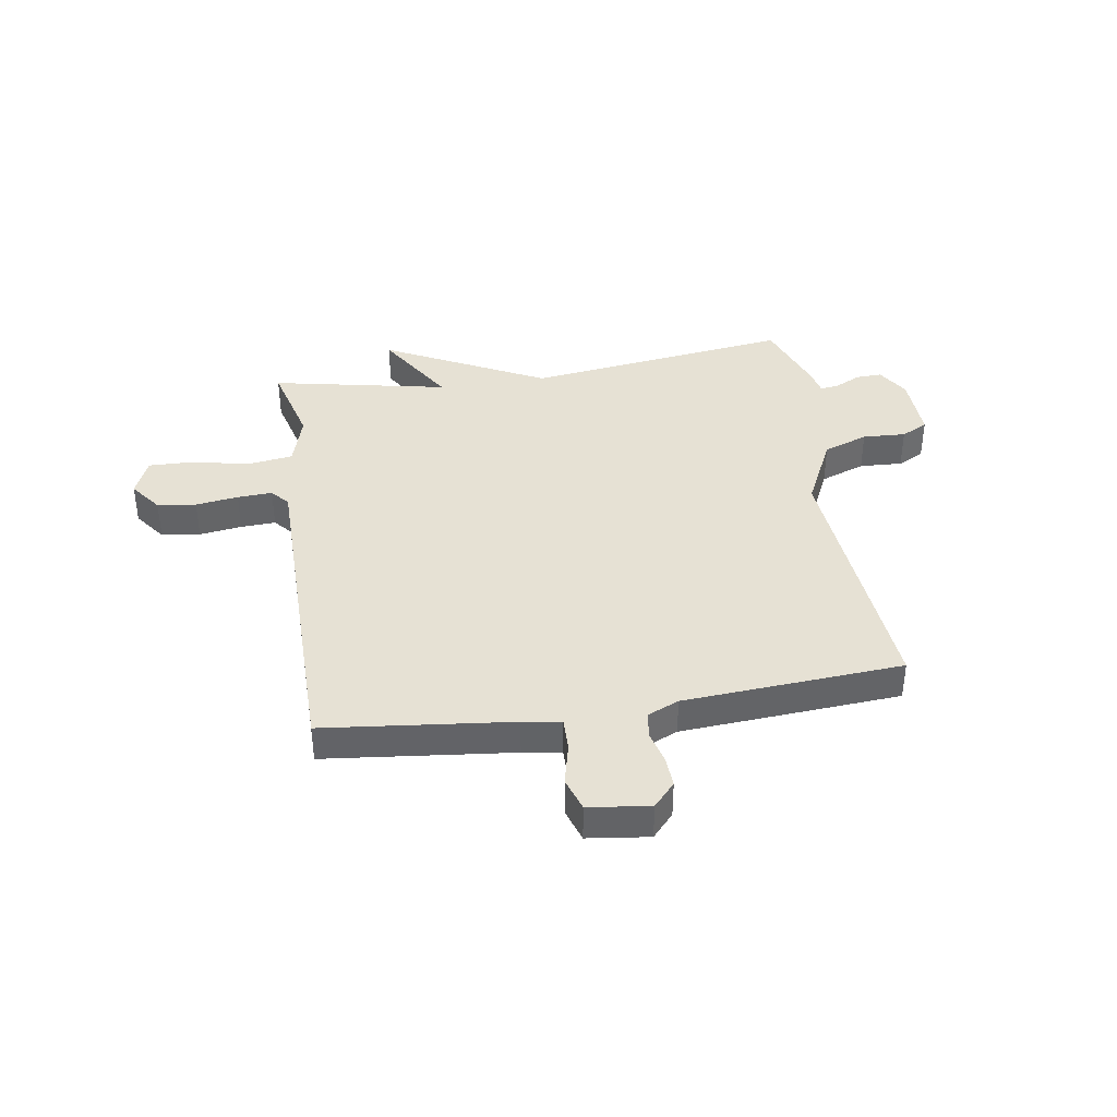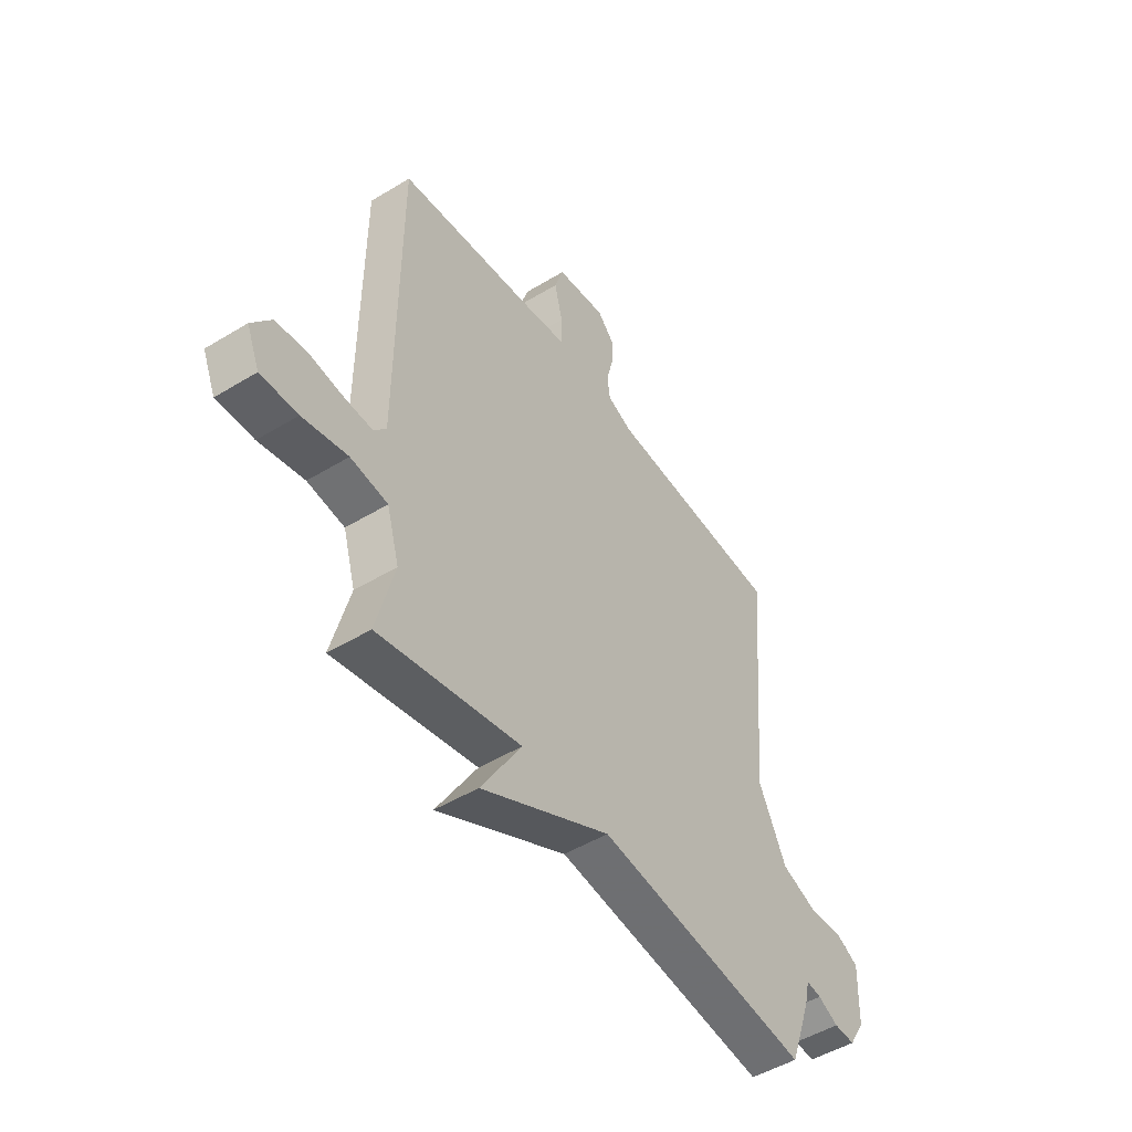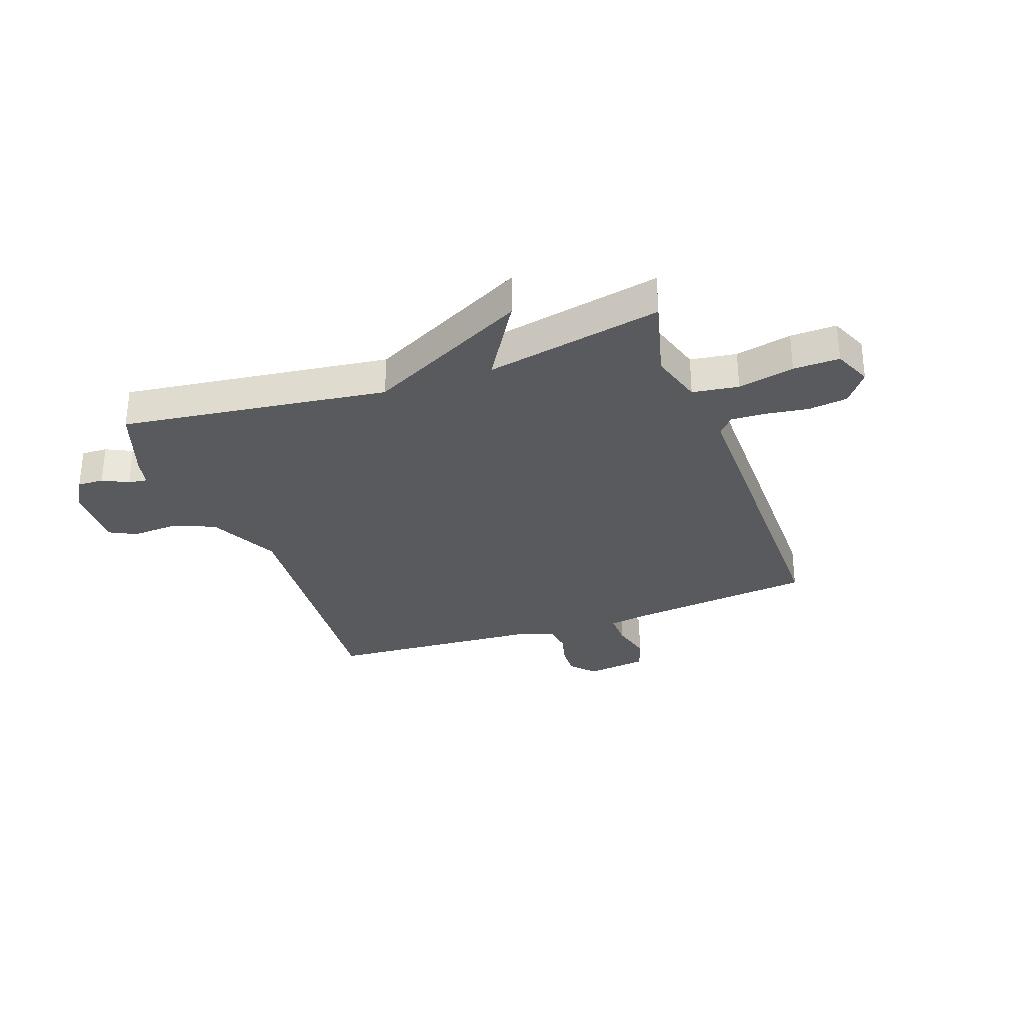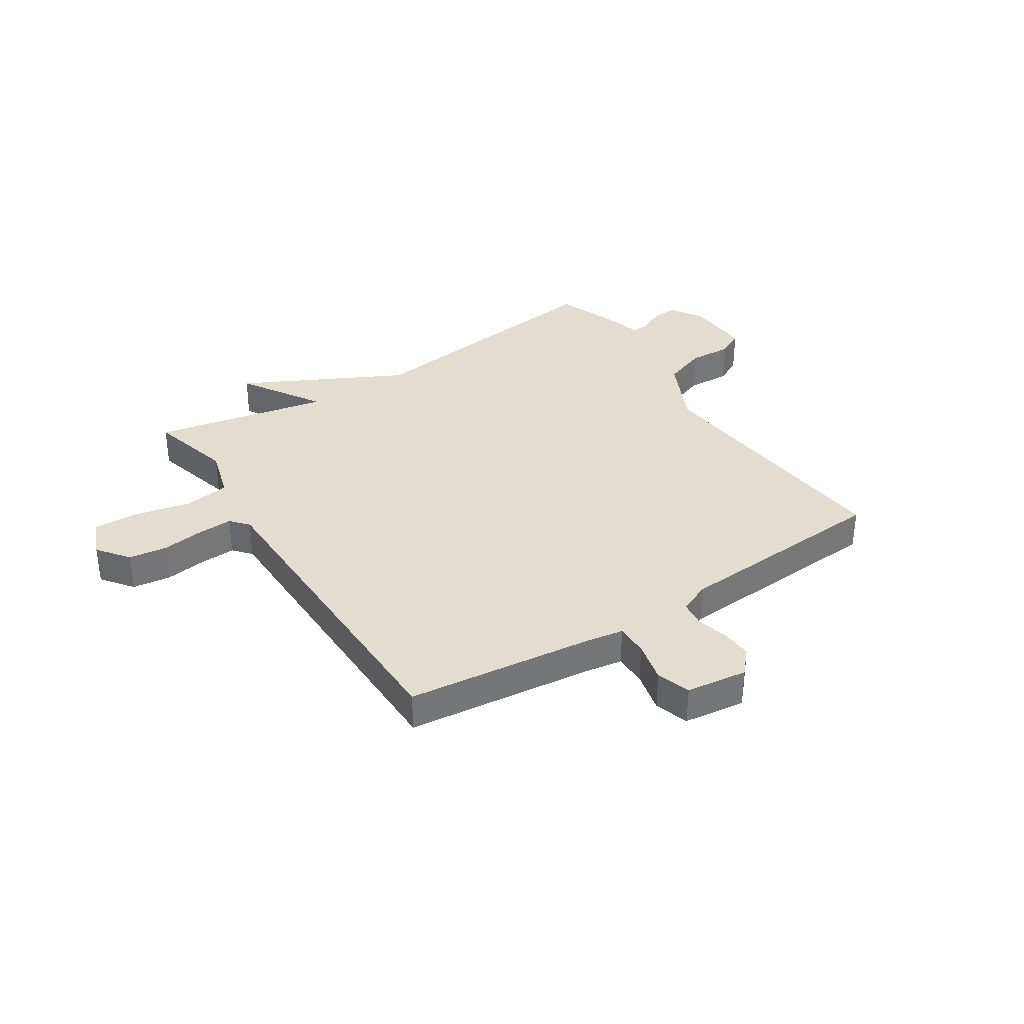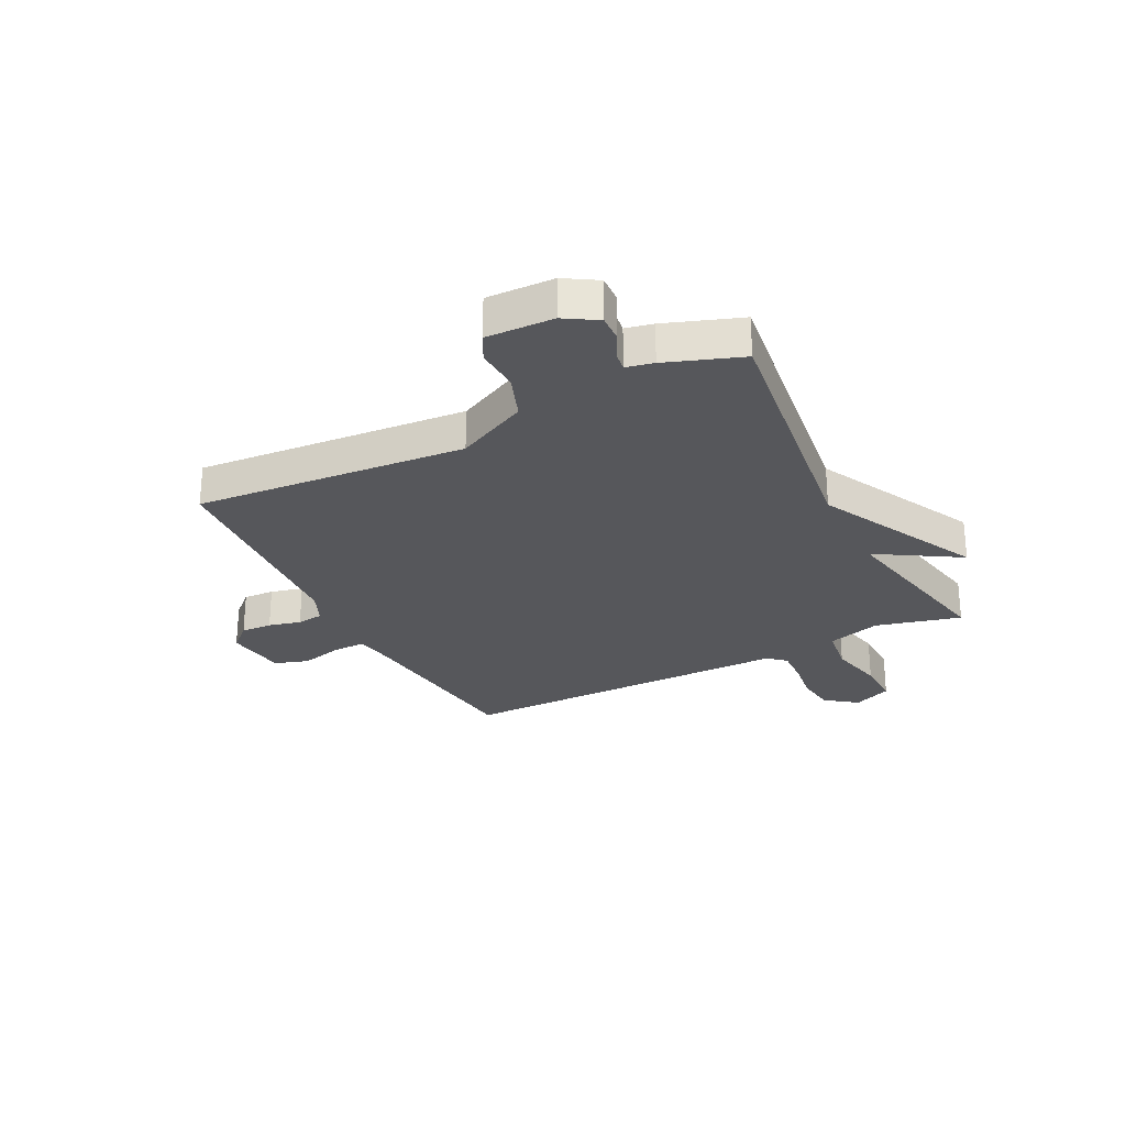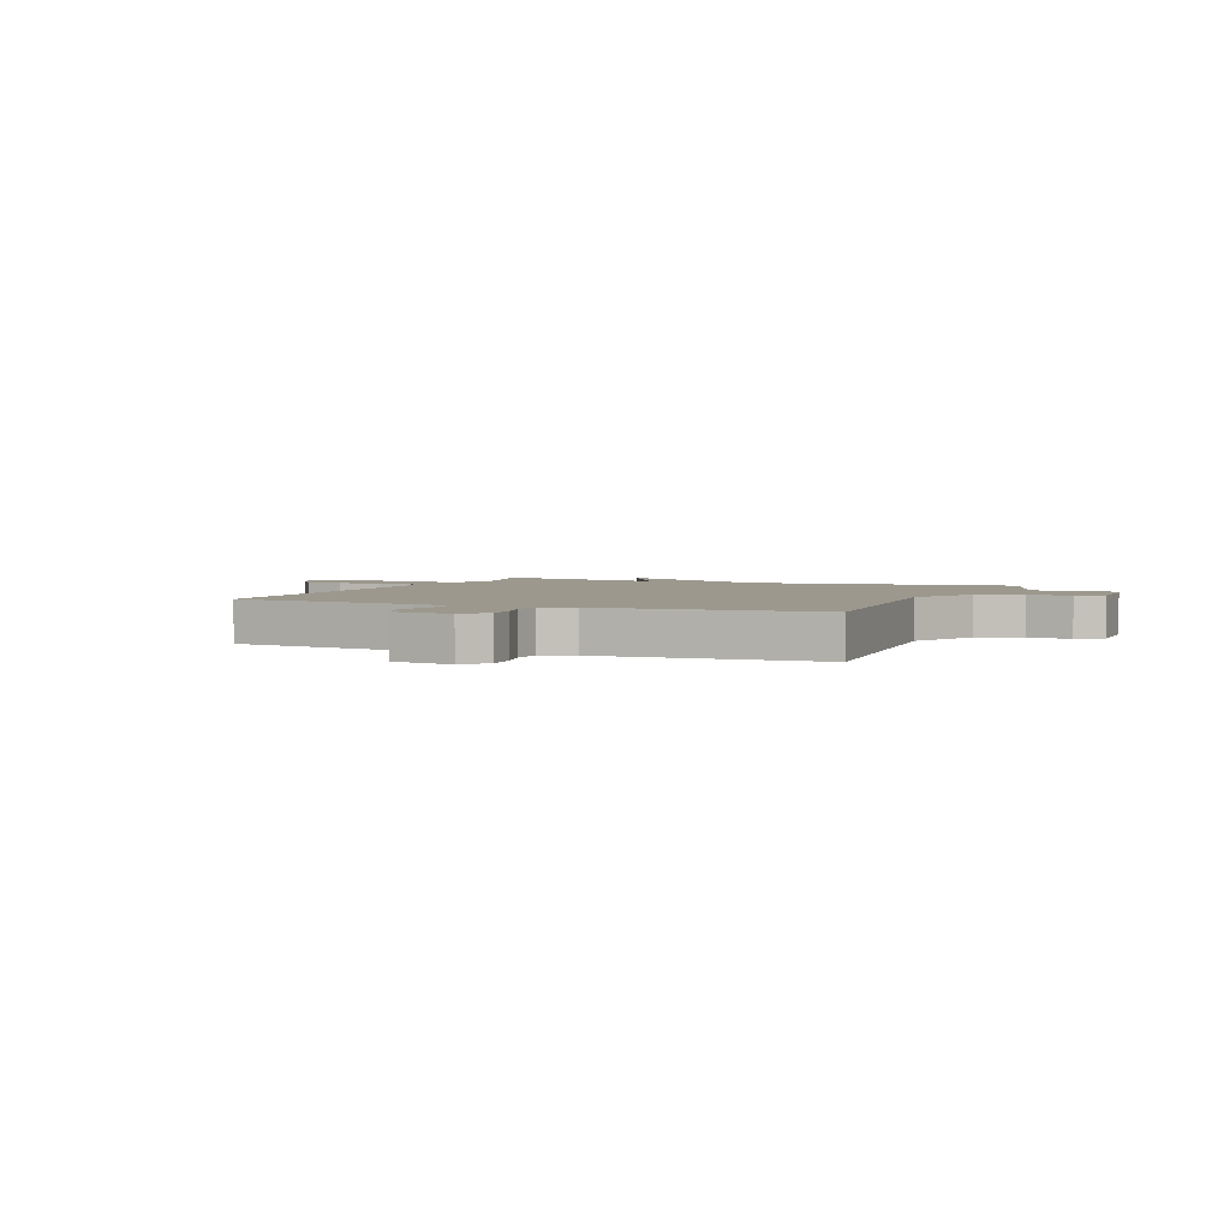
<metadata>
{"format":"obj","ext":"obj","renderer":"f3d","projection":"perspective","resolution":1024,"background":"white","views":[{"elev":39.2,"azim":-8.8,"up":"+Y"},{"elev":-48.9,"azim":-55.9,"up":"+Z"},{"elev":-30.5,"azim":-160.0,"up":"+Y"},{"elev":35.0,"azim":-32.9,"up":"+Y"},{"elev":-27.3,"azim":117.1,"up":"+Y"},{"elev":3.0,"azim":23.3,"up":"+Y"}]}
</metadata>
<code>
v -0.5 0.07 -0.5
v -0.46 0.07 -0.347
v -0.488 0.07 -0.251
v -0.571 0.07 -0.239
v -0.672 0.07 -0.261
v -0.755 0.07 -0.263
v -0.784 0.07 -0.194
v -0.741 0.07 -0.137
v -0.671 0.07 -0.128
v -0.594 0.07 -0.139
v -0.531 0.07 -0.142
v -0.503 0.07 -0.11
v -0.5 0.07 0.5
v -0.161 0.07 0.537
v -0.092 0.07 0.548
v -0.093 0.07 0.608
v -0.111 0.07 0.683
v -0.091 0.07 0.744
v 0.02 0.07 0.758
v 0.059 0.07 0.715
v 0.056 0.07 0.659
v 0.041 0.07 0.601
v 0.047 0.07 0.553
v 0.104 0.07 0.528
v 0.5 0.07 0.5
v 0.458 0.07 0.013
v 0.52 0.07 -0.116
v 0.601 0.07 -0.146
v 0.679 0.07 -0.142
v 0.727 0.07 -0.167
v 0.723 0.07 -0.288
v 0.687 0.07 -0.346
v 0.64 0.07 -0.344
v 0.594 0.07 -0.321
v 0.56 0.07 -0.316
v 0.549 0.07 -0.365
v 0.5 0.07 -0.5
v 0.019 0.07 -0.436
v -0.272 0.07 -0.584
v -0.181 0.07 -0.436
v -0.5 0 -0.5
v -0.46 0 -0.347
v -0.488 0 -0.251
v -0.571 0 -0.239
v -0.672 0 -0.261
v -0.755 0 -0.263
v -0.784 0 -0.194
v -0.741 0 -0.137
v -0.671 0 -0.128
v -0.594 0 -0.139
v -0.531 0 -0.142
v -0.503 0 -0.11
v -0.5 0 0.5
v -0.161 0 0.537
v -0.092 0 0.548
v -0.093 0 0.608
v -0.111 0 0.683
v -0.091 0 0.744
v 0.02 0 0.758
v 0.059 0 0.715
v 0.056 0 0.659
v 0.041 0 0.601
v 0.047 0 0.553
v 0.104 0 0.528
v 0.5 0 0.5
v 0.458 0 0.013
v 0.52 0 -0.116
v 0.601 0 -0.146
v 0.679 0 -0.142
v 0.727 0 -0.167
v 0.723 0 -0.288
v 0.687 0 -0.346
v 0.64 0 -0.344
v 0.594 0 -0.321
v 0.56 0 -0.316
v 0.549 0 -0.365
v 0.5 0 -0.5
v 0.019 0 -0.436
v -0.272 0 -0.584
v -0.181 0 -0.436
f 38 39 40
f 35 36 37 38
f 35 38 40
f 32 33 34
f 31 32 34
f 30 31 34
f 29 30 34
f 28 29 34
f 27 28 34 35
f 26 27 35 40
f 40 1 2
f 26 40 2
f 25 26 2
f 24 25 2
f 20 21 22
f 19 20 22
f 18 19 22
f 17 18 22
f 16 17 22
f 15 16 22 23
f 24 2 3
f 23 24 3
f 15 23 3
f 14 15 3
f 8 9 10
f 7 8 10
f 6 7 10
f 5 6 10
f 4 5 10
f 4 10 11
f 3 4 11 12
f 3 12 13 14
f 80 79 78
f 78 77 76 75
f 80 78 75
f 74 73 72
f 74 72 71
f 74 71 70
f 74 70 69
f 74 69 68
f 75 74 68 67
f 80 75 67 66
f 42 41 80
f 42 80 66
f 42 66 65
f 42 65 64
f 62 61 60
f 62 60 59
f 62 59 58
f 62 58 57
f 62 57 56
f 63 62 56 55
f 43 42 64
f 43 64 63
f 43 63 55
f 43 55 54
f 50 49 48
f 50 48 47
f 50 47 46
f 50 46 45
f 50 45 44
f 51 50 44
f 52 51 44 43
f 54 53 52 43
f 1 41 42 2
f 2 42 43 3
f 3 43 44 4
f 4 44 45 5
f 5 45 46 6
f 6 46 47 7
f 7 47 48 8
f 8 48 49 9
f 9 49 50 10
f 10 50 51 11
f 11 51 52 12
f 12 52 53 13
f 13 53 54 14
f 14 54 55 15
f 15 55 56 16
f 16 56 57 17
f 17 57 58 18
f 18 58 59 19
f 19 59 60 20
f 20 60 61 21
f 21 61 62 22
f 22 62 63 23
f 23 63 64 24
f 24 64 65 25
f 25 65 66 26
f 26 66 67 27
f 27 67 68 28
f 28 68 69 29
f 29 69 70 30
f 30 70 71 31
f 31 71 72 32
f 32 72 73 33
f 33 73 74 34
f 34 74 75 35
f 35 75 76 36
f 36 76 77 37
f 37 77 78 38
f 38 78 79 39
f 39 79 80 40
f 40 80 41 1

</code>
